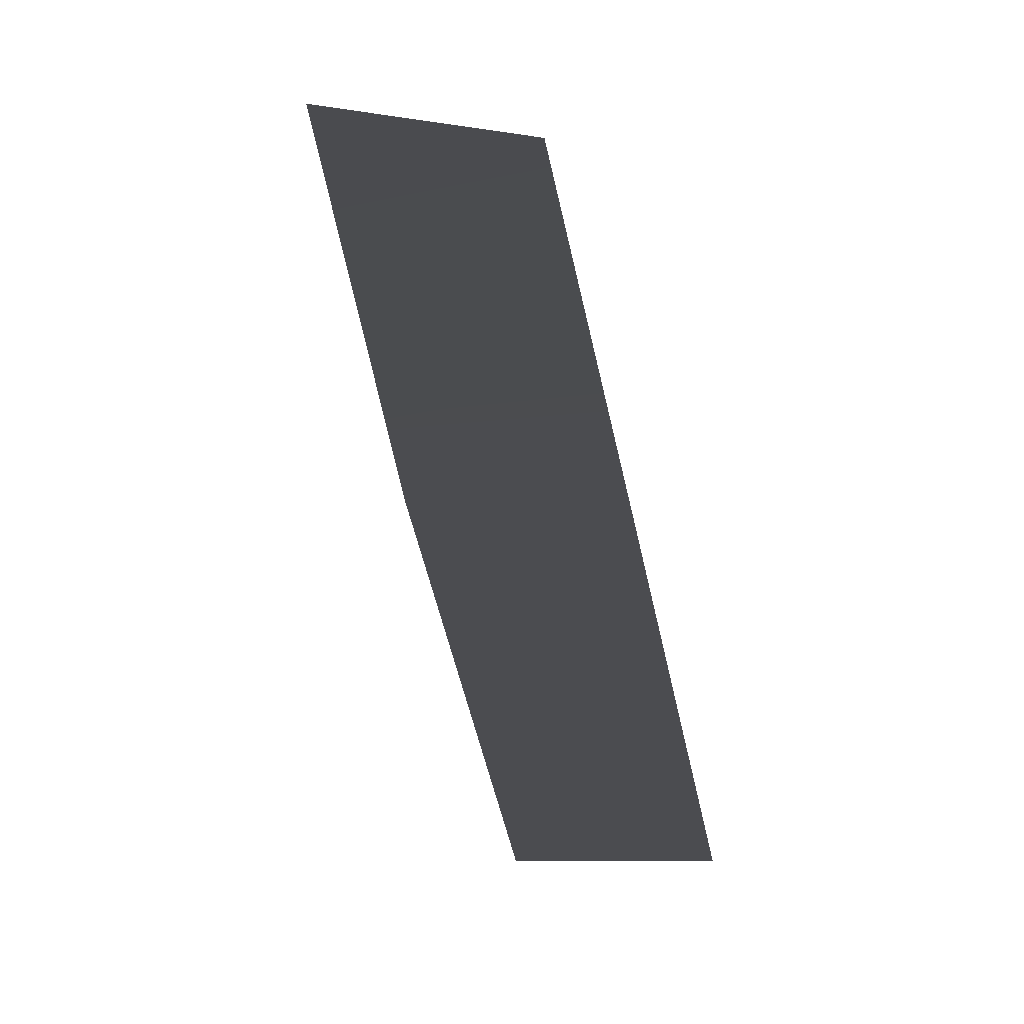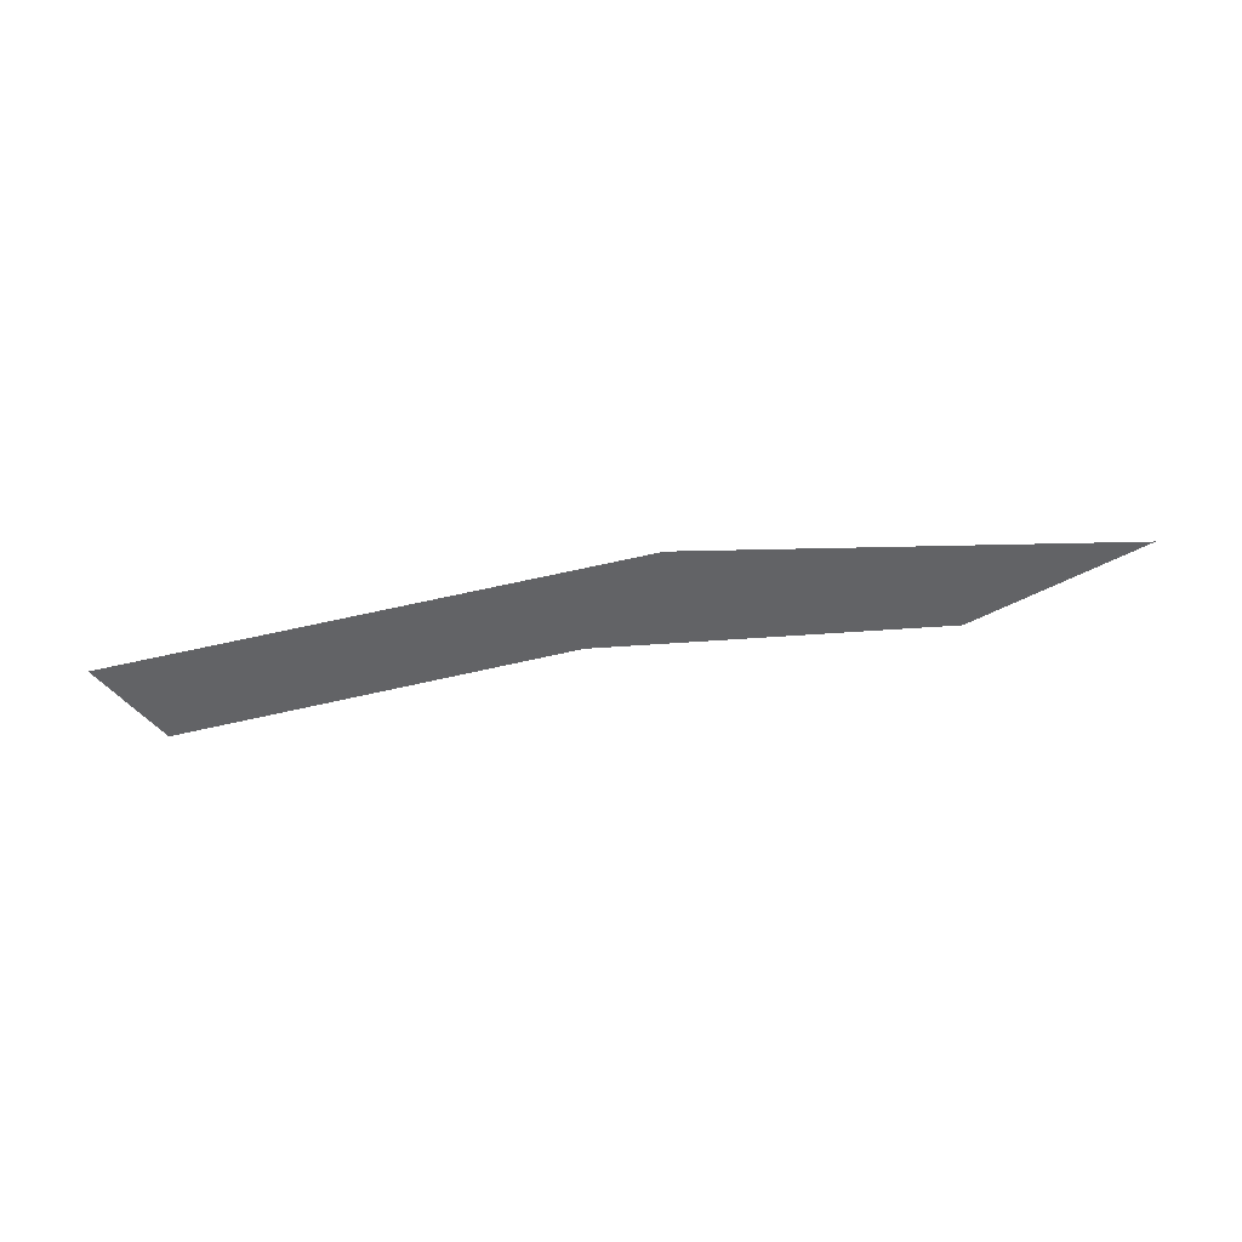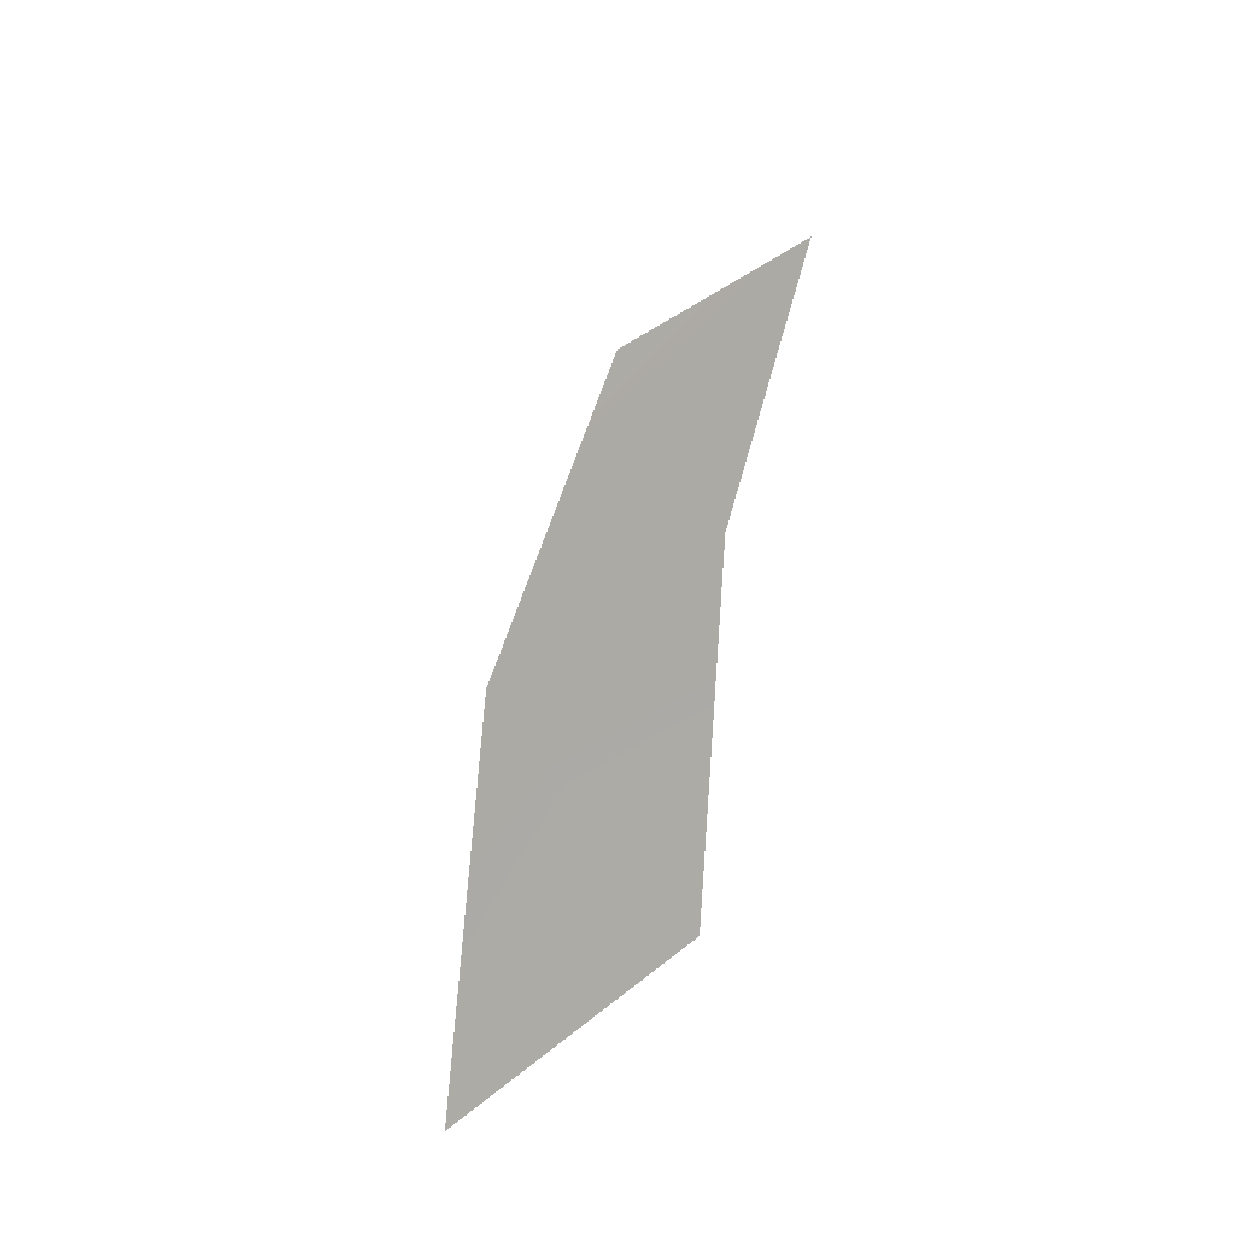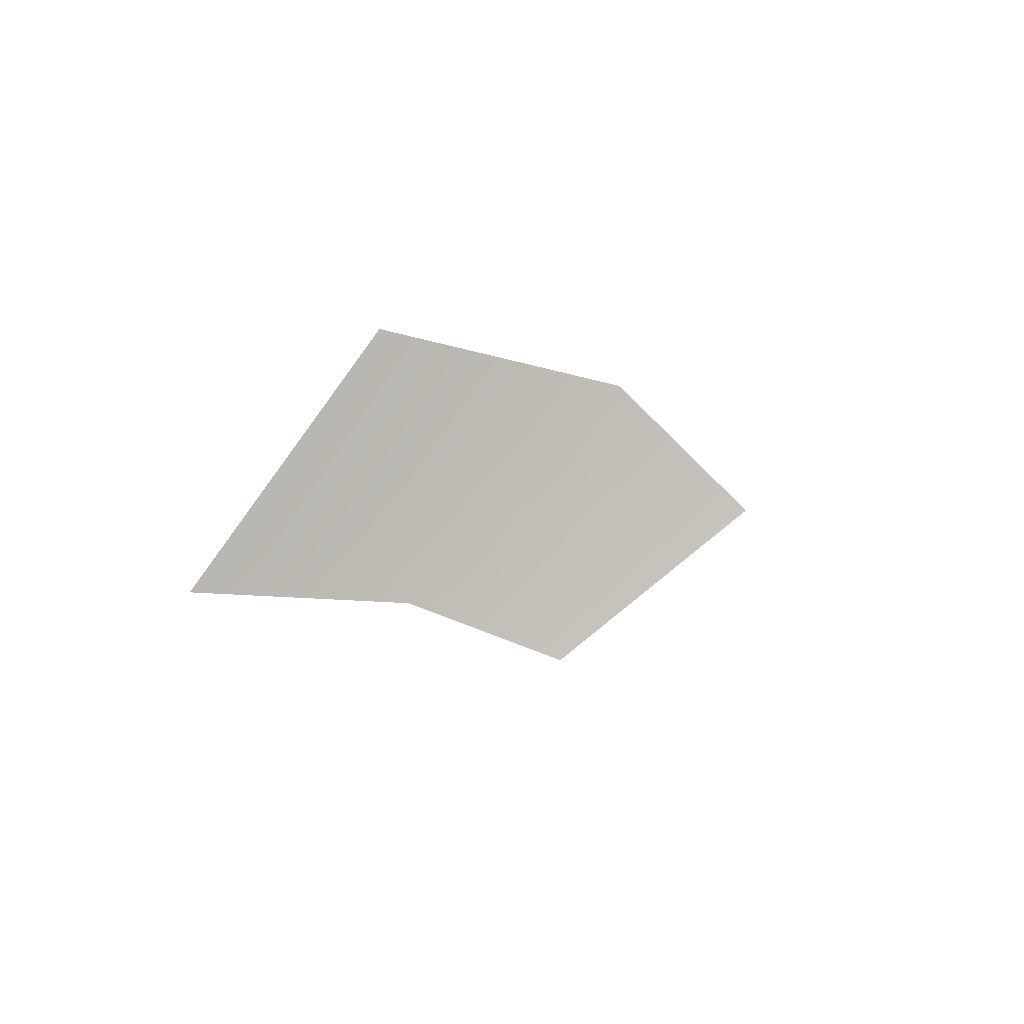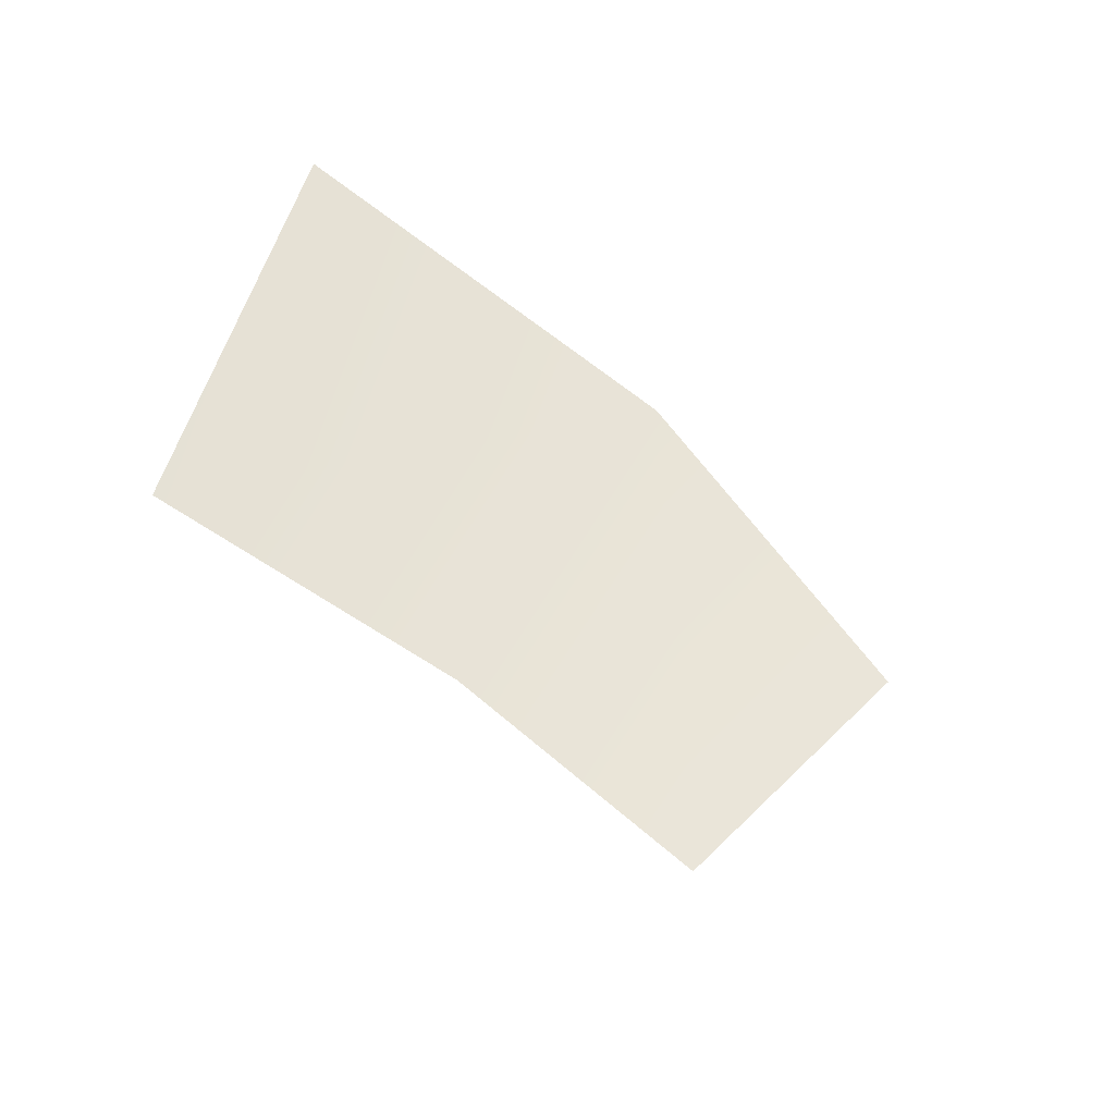
<metadata>
{"format":"obj","ext":"obj","renderer":"f3d","projection":"perspective","resolution":1024,"background":"white","views":[{"elev":-70.3,"azim":103.6,"up":"+Z"},{"elev":27.0,"azim":-16.1,"up":"+Z"},{"elev":49.6,"azim":99.0,"up":"+Y"},{"elev":-9.9,"azim":-63.6,"up":"+Z"},{"elev":-40.5,"azim":-51.2,"up":"+Z"}]}
</metadata>
<code>
v 0.7007 0.2208 -0.2263
v 1.15e-05 -0.2284 0.2128
v 9.052e-06 0.2208 -0.1718
v 0.8171 -0.1926 0.1075
v -0.7007 0.2208 -0.231
v -0.817 -0.1926 0.1209
v 0.7007 0.2208 -0.2263
v 1.15e-05 -0.2284 0.2128
v 0.8171 -0.1926 0.1075
v 9.052e-06 0.2208 -0.1718
v -0.7007 0.2208 -0.231
v -0.817 -0.1926 0.1209
g windshield_10830_207
f 1 3 2
f 2 4 1
f 2 3 5
f 5 6 2
f 7 9 8
f 8 10 7
f 11 10 8
f 8 12 11

</code>
